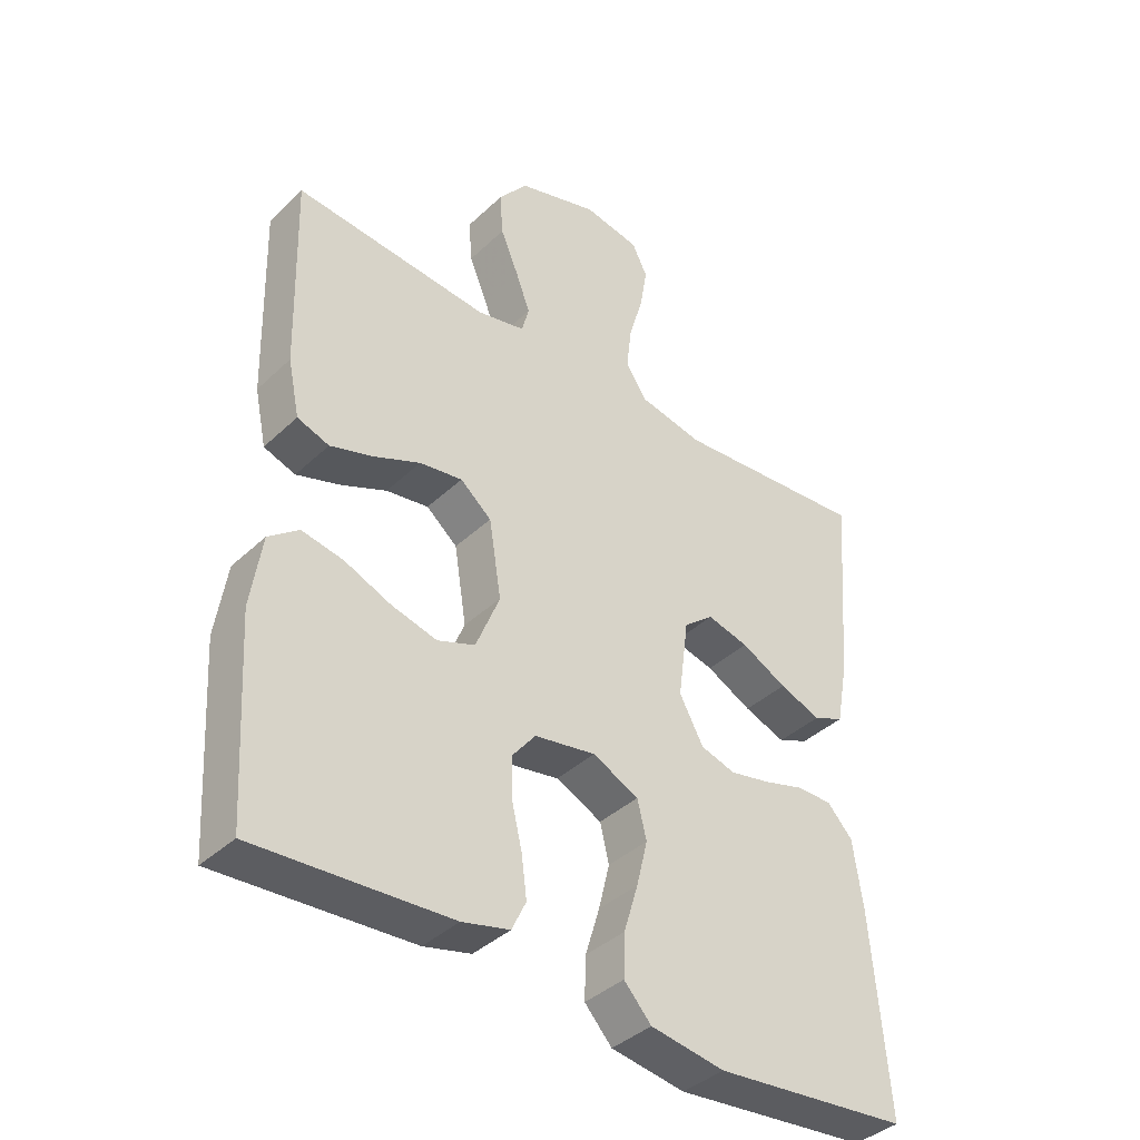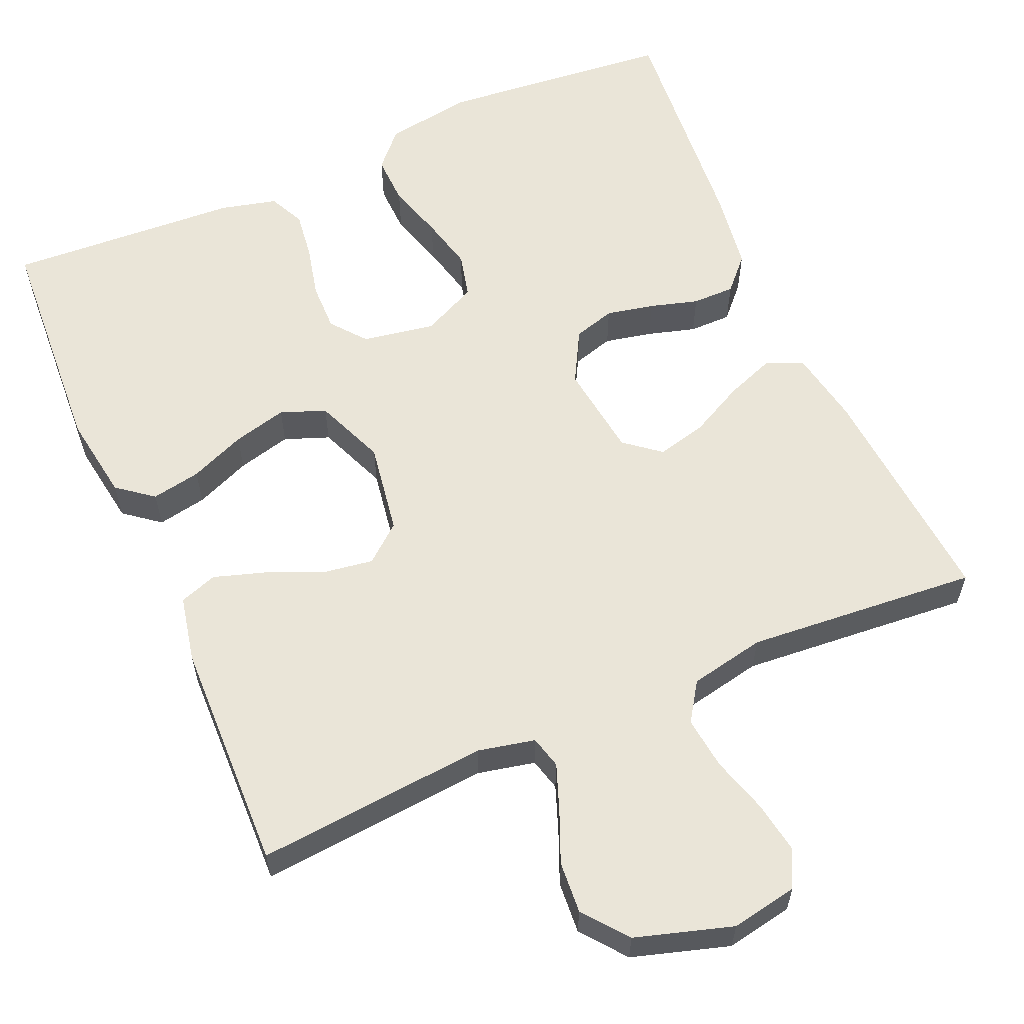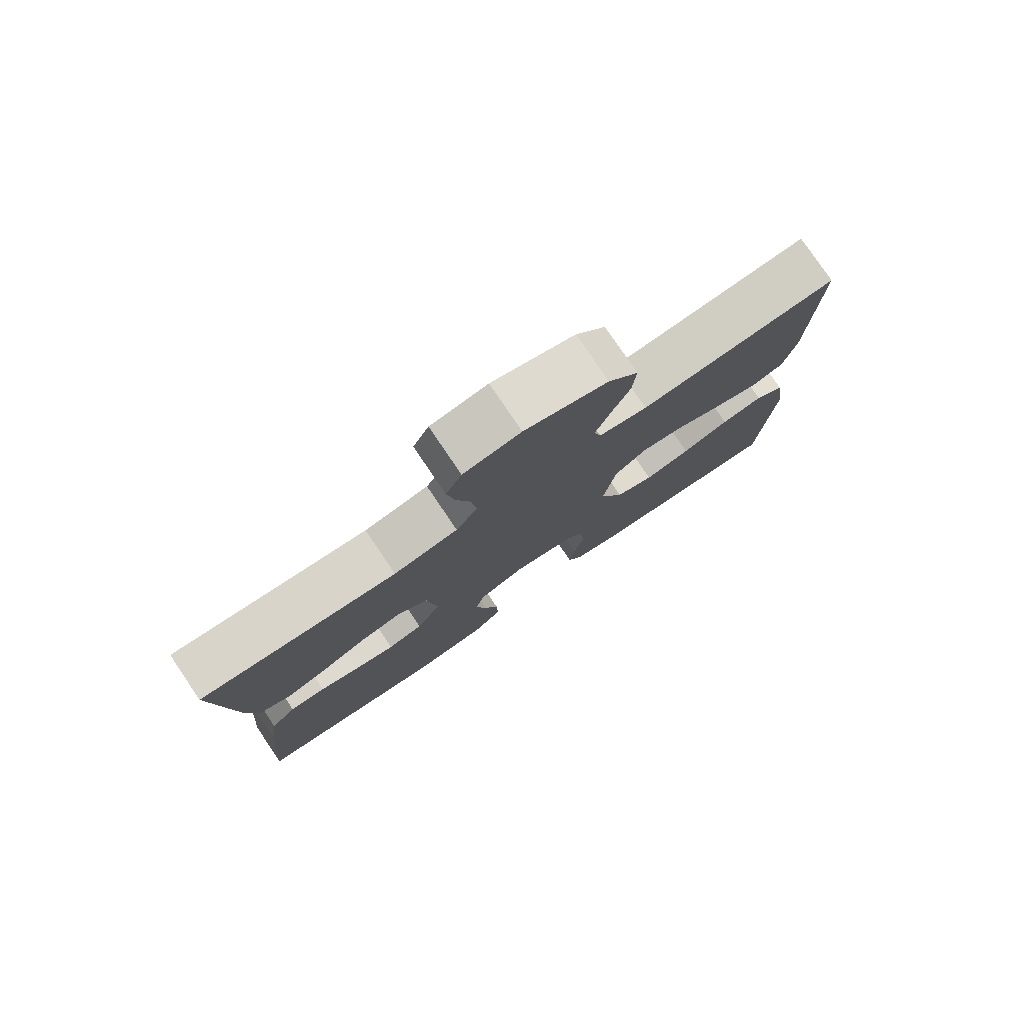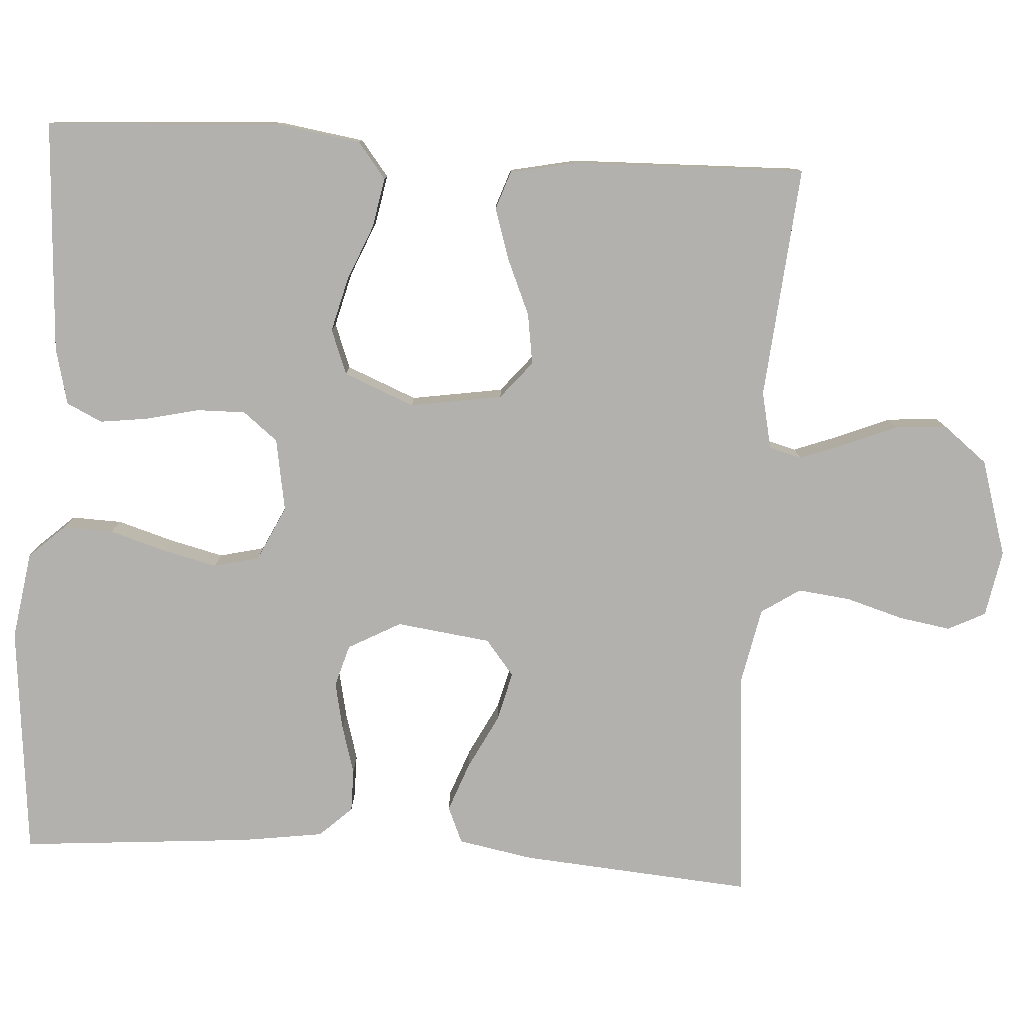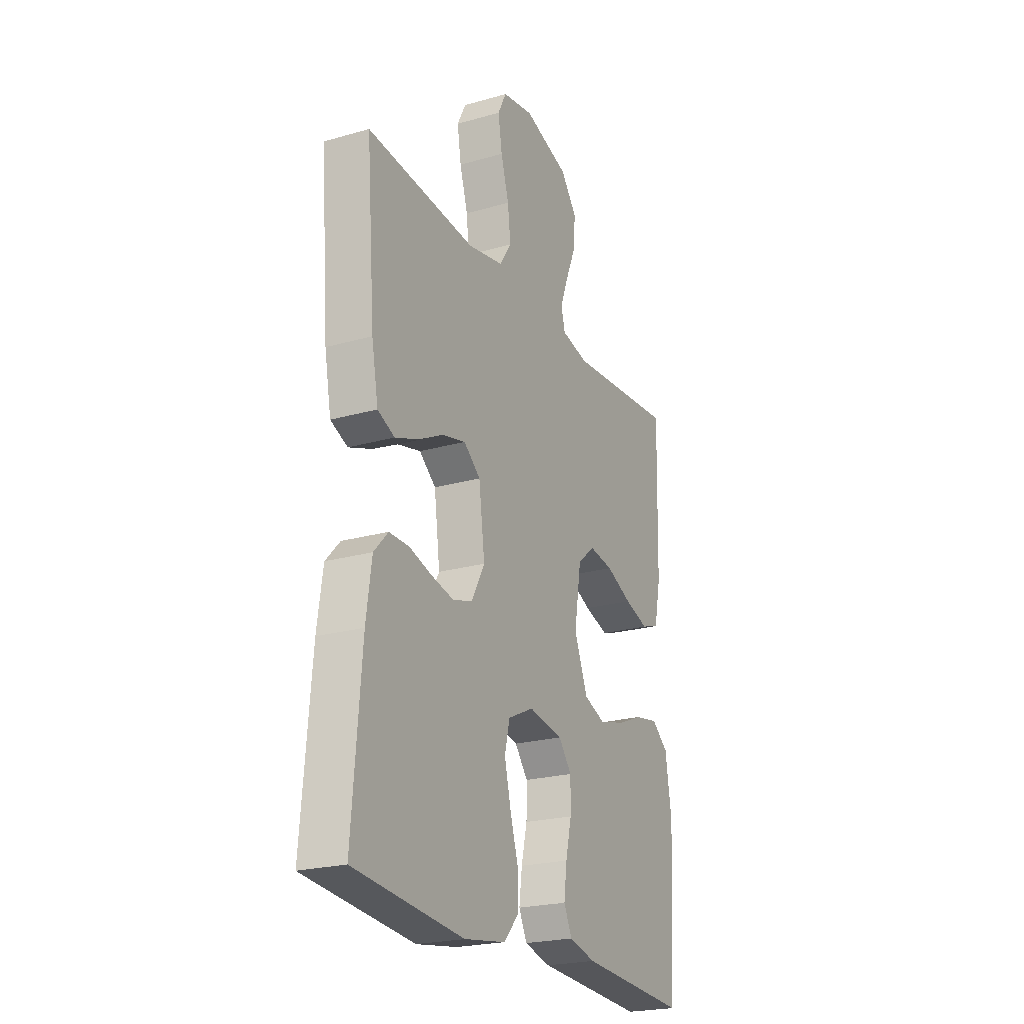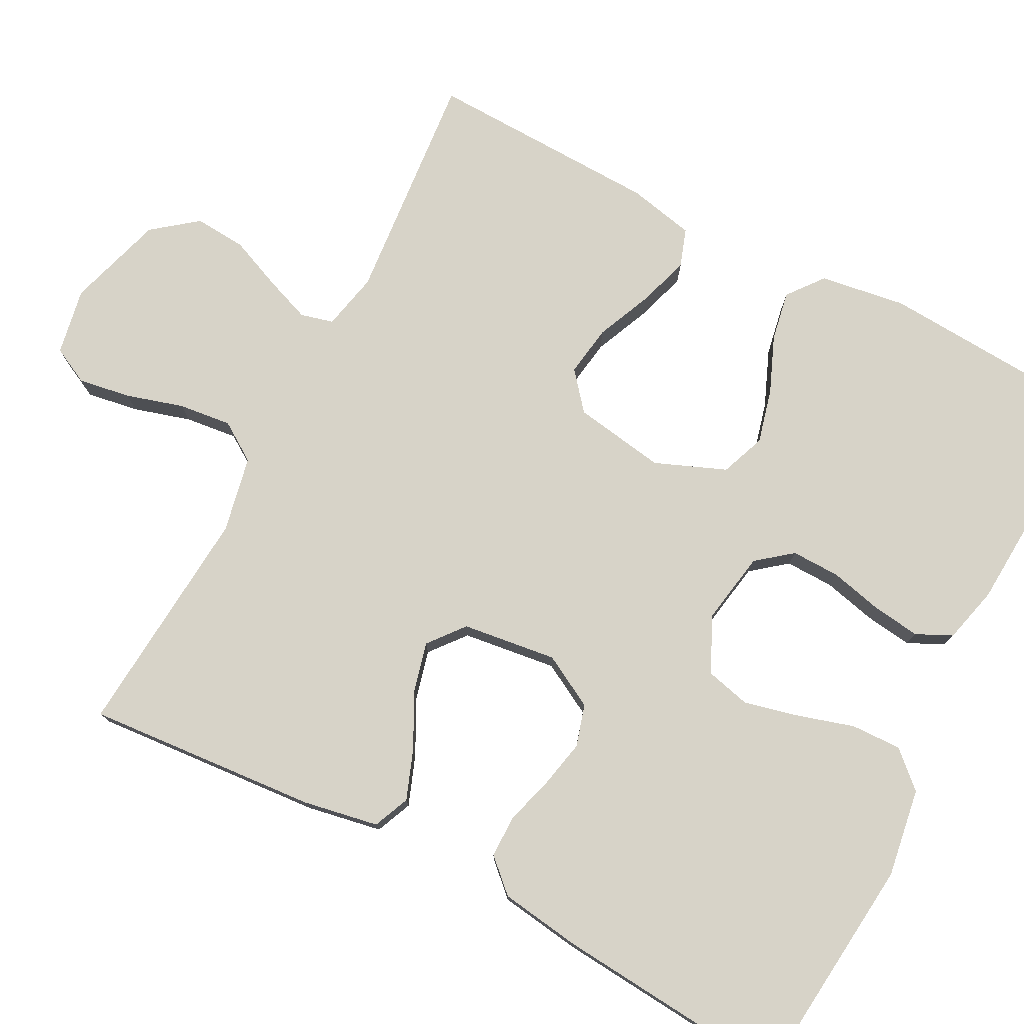
<metadata>
{"format":"obj","ext":"obj","renderer":"f3d","projection":"perspective","resolution":1024,"background":"white","views":[{"elev":-39.2,"azim":-40.7,"up":"+Z"},{"elev":59.5,"azim":-23.5,"up":"+Y"},{"elev":79.1,"azim":145.9,"up":"+Z"},{"elev":-79.2,"azim":-93.6,"up":"+Y"},{"elev":-23.0,"azim":115.9,"up":"+Z"},{"elev":77.0,"azim":117.7,"up":"+Y"}]}
</metadata>
<code>
v -0.5 0.07 -0.5
v -0.518 0.07 -0.2
v -0.501 0.07 -0.089
v -0.455 0.07 -0.053
v -0.391 0.07 -0.065
v -0.319 0.07 -0.095
v -0.249 0.07 -0.113
v -0.191 0.07 -0.091
v -0.154 0.07 0
v -0.173 0.07 0.119
v -0.221 0.07 0.159
v -0.287 0.07 0.149
v -0.359 0.07 0.118
v -0.425 0.07 0.097
v -0.474 0.07 0.114
v -0.492 0.07 0.2
v -0.5 0.07 0.5
v -0.2 0.07 0.473
v -0.126 0.07 0.489
v -0.115 0.07 0.531
v -0.137 0.07 0.59
v -0.165 0.07 0.657
v -0.17 0.07 0.724
v -0.125 0.07 0.781
v 0 0.07 0.819
v 0.086 0.07 0.803
v 0.11 0.07 0.755
v 0.099 0.07 0.688
v 0.077 0.07 0.614
v 0.069 0.07 0.546
v 0.102 0.07 0.496
v 0.2 0.07 0.476
v 0.5 0.07 0.5
v 0.476 0.07 0.2
v 0.458 0.07 0.103
v 0.411 0.07 0.083
v 0.347 0.07 0.107
v 0.277 0.07 0.143
v 0.213 0.07 0.159
v 0.167 0.07 0.122
v 0.151 0.07 0
v 0.188 0.07 -0.068
v 0.242 0.07 -0.084
v 0.304 0.07 -0.071
v 0.366 0.07 -0.053
v 0.421 0.07 -0.053
v 0.46 0.07 -0.095
v 0.475 0.07 -0.2
v 0.5 0.07 -0.5
v 0.2 0.07 -0.529
v 0.086 0.07 -0.511
v 0.044 0.07 -0.465
v 0.046 0.07 -0.4
v 0.068 0.07 -0.327
v 0.085 0.07 -0.257
v 0.071 0.07 -0.199
v 0 0.07 -0.165
v -0.094 0.07 -0.181
v -0.13 0.07 -0.226
v -0.129 0.07 -0.289
v -0.113 0.07 -0.357
v -0.105 0.07 -0.419
v -0.127 0.07 -0.465
v -0.2 0.07 -0.483
v -0.5 0 -0.5
v -0.518 0 -0.2
v -0.501 0 -0.089
v -0.455 0 -0.053
v -0.391 0 -0.065
v -0.319 0 -0.095
v -0.249 0 -0.113
v -0.191 0 -0.091
v -0.154 0 0
v -0.173 0 0.119
v -0.221 0 0.159
v -0.287 0 0.149
v -0.359 0 0.118
v -0.425 0 0.097
v -0.474 0 0.114
v -0.492 0 0.2
v -0.5 0 0.5
v -0.2 0 0.473
v -0.126 0 0.489
v -0.115 0 0.531
v -0.137 0 0.59
v -0.165 0 0.657
v -0.17 0 0.724
v -0.125 0 0.781
v 0 0 0.819
v 0.086 0 0.803
v 0.11 0 0.755
v 0.099 0 0.688
v 0.077 0 0.614
v 0.069 0 0.546
v 0.102 0 0.496
v 0.2 0 0.476
v 0.5 0 0.5
v 0.476 0 0.2
v 0.458 0 0.103
v 0.411 0 0.083
v 0.347 0 0.107
v 0.277 0 0.143
v 0.213 0 0.159
v 0.167 0 0.122
v 0.151 0 0
v 0.188 0 -0.068
v 0.242 0 -0.084
v 0.304 0 -0.071
v 0.366 0 -0.053
v 0.421 0 -0.053
v 0.46 0 -0.095
v 0.475 0 -0.2
v 0.5 0 -0.5
v 0.2 0 -0.529
v 0.086 0 -0.511
v 0.044 0 -0.465
v 0.046 0 -0.4
v 0.068 0 -0.327
v 0.085 0 -0.257
v 0.071 0 -0.199
v 0 0 -0.165
v -0.094 0 -0.181
v -0.13 0 -0.226
v -0.129 0 -0.289
v -0.113 0 -0.357
v -0.105 0 -0.419
v -0.127 0 -0.465
v -0.2 0 -0.483
f 60 61 62 63
f 59 60 63 64
f 51 52 53 54
f 51 54 55
f 50 51 55
f 49 50 55 56
f 47 48 49 56
f 44 45 46 47
f 43 44 47 56
f 35 36 37 38
f 35 38 39
f 32 33 34 35
f 31 32 35 39
f 30 31 39 40
f 26 27 28 29
f 26 29 30
f 25 26 30
f 21 22 23 24
f 20 21 24 25
f 19 20 25 30
f 15 16 17 18
f 15 18 19
f 12 13 14 15
f 12 15 19 30
f 3 4 5 6
f 3 6 7
f 2 3 7
f 59 64 1 2
f 58 59 2 7
f 57 58 7 8
f 42 43 56 57
f 41 42 57 8
f 40 41 8 9
f 30 40 9 10
f 11 12 30
f 10 11 30
f 127 126 125 124
f 128 127 124 123
f 118 117 116 115
f 119 118 115
f 119 115 114
f 120 119 114 113
f 120 113 112 111
f 111 110 109 108
f 120 111 108 107
f 102 101 100 99
f 103 102 99
f 99 98 97 96
f 103 99 96 95
f 104 103 95 94
f 93 92 91 90
f 94 93 90
f 94 90 89
f 88 87 86 85
f 89 88 85 84
f 94 89 84 83
f 82 81 80 79
f 83 82 79
f 79 78 77 76
f 94 83 79 76
f 70 69 68 67
f 71 70 67
f 71 67 66
f 66 65 128 123
f 71 66 123 122
f 72 71 122 121
f 121 120 107 106
f 72 121 106 105
f 73 72 105 104
f 74 73 104 94
f 94 76 75
f 94 75 74
f 1 65 66 2
f 2 66 67 3
f 3 67 68 4
f 4 68 69 5
f 5 69 70 6
f 6 70 71 7
f 7 71 72 8
f 8 72 73 9
f 9 73 74 10
f 10 74 75 11
f 11 75 76 12
f 12 76 77 13
f 13 77 78 14
f 14 78 79 15
f 15 79 80 16
f 16 80 81 17
f 17 81 82 18
f 18 82 83 19
f 19 83 84 20
f 20 84 85 21
f 21 85 86 22
f 22 86 87 23
f 23 87 88 24
f 24 88 89 25
f 25 89 90 26
f 26 90 91 27
f 27 91 92 28
f 28 92 93 29
f 29 93 94 30
f 30 94 95 31
f 31 95 96 32
f 32 96 97 33
f 33 97 98 34
f 34 98 99 35
f 35 99 100 36
f 36 100 101 37
f 37 101 102 38
f 38 102 103 39
f 39 103 104 40
f 40 104 105 41
f 41 105 106 42
f 42 106 107 43
f 43 107 108 44
f 44 108 109 45
f 45 109 110 46
f 46 110 111 47
f 47 111 112 48
f 48 112 113 49
f 49 113 114 50
f 50 114 115 51
f 51 115 116 52
f 52 116 117 53
f 53 117 118 54
f 54 118 119 55
f 55 119 120 56
f 56 120 121 57
f 57 121 122 58
f 58 122 123 59
f 59 123 124 60
f 60 124 125 61
f 61 125 126 62
f 62 126 127 63
f 63 127 128 64
f 64 128 65 1

</code>
